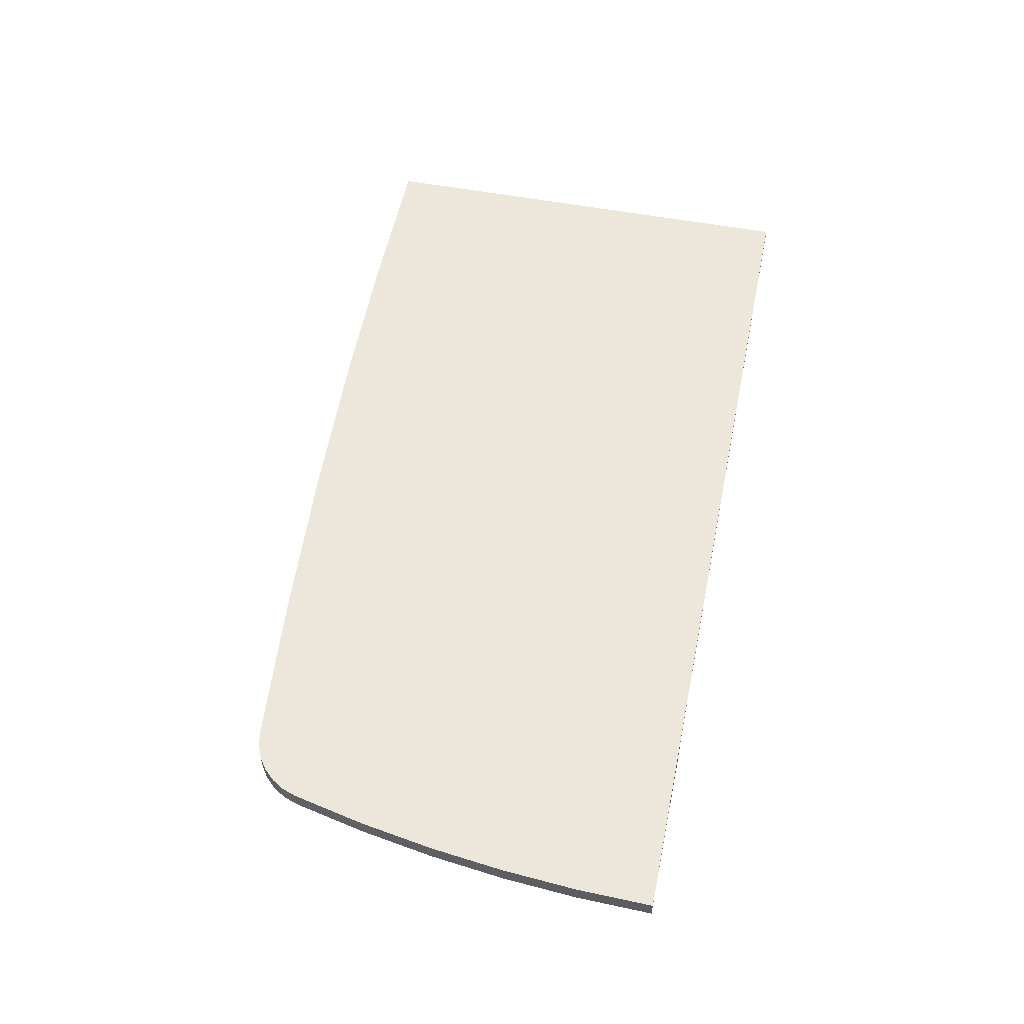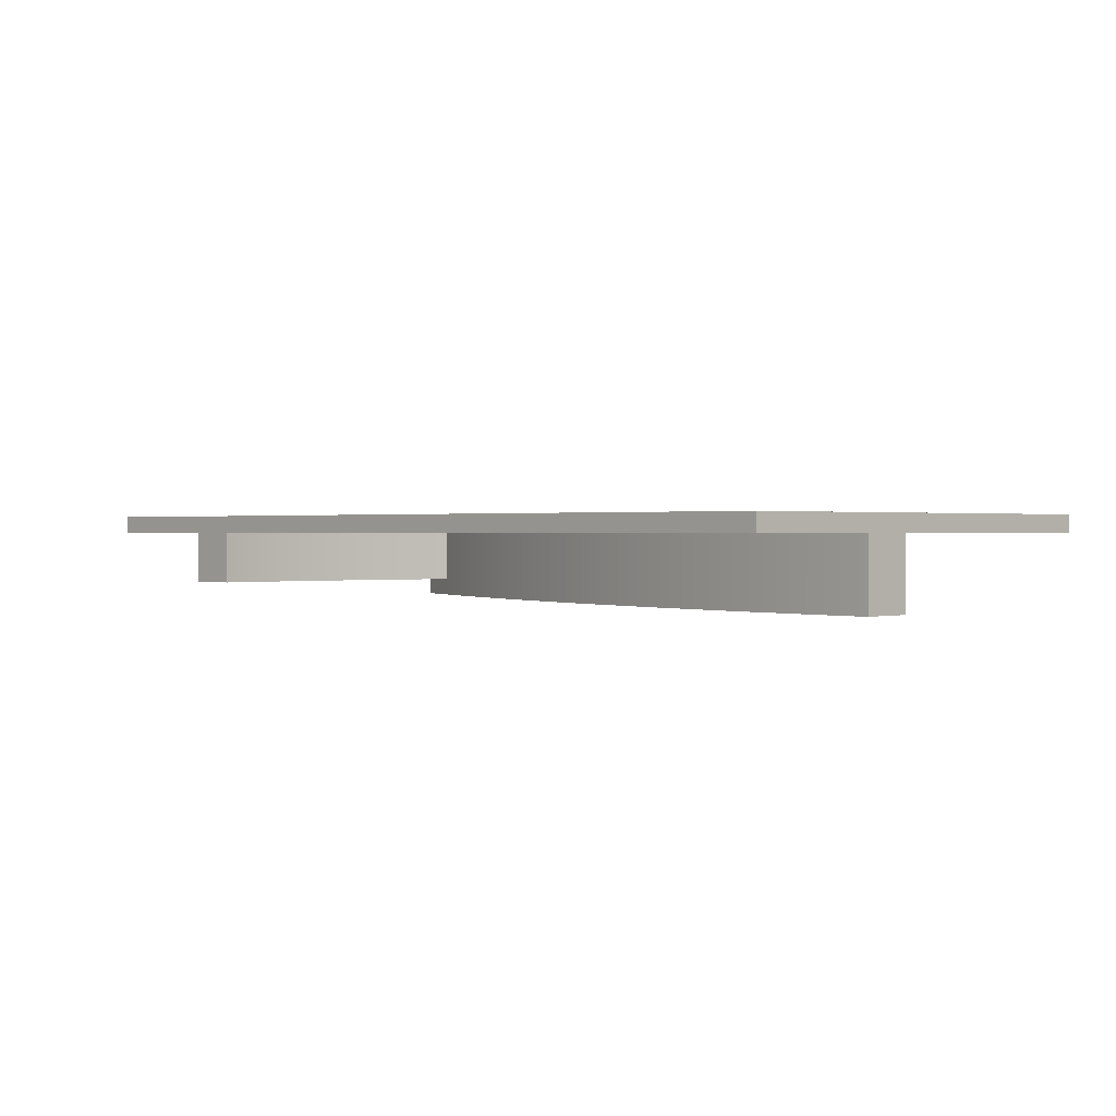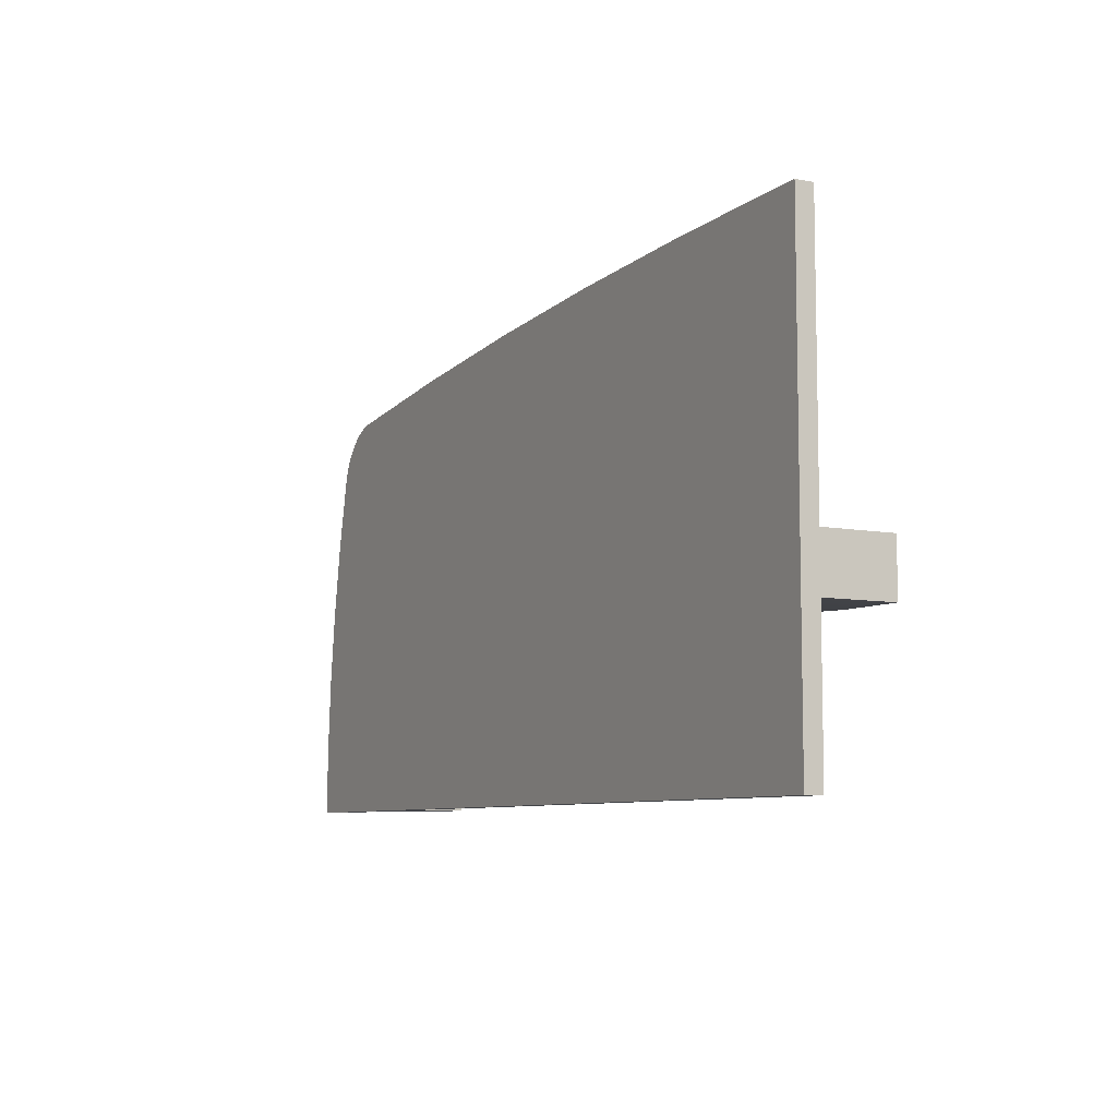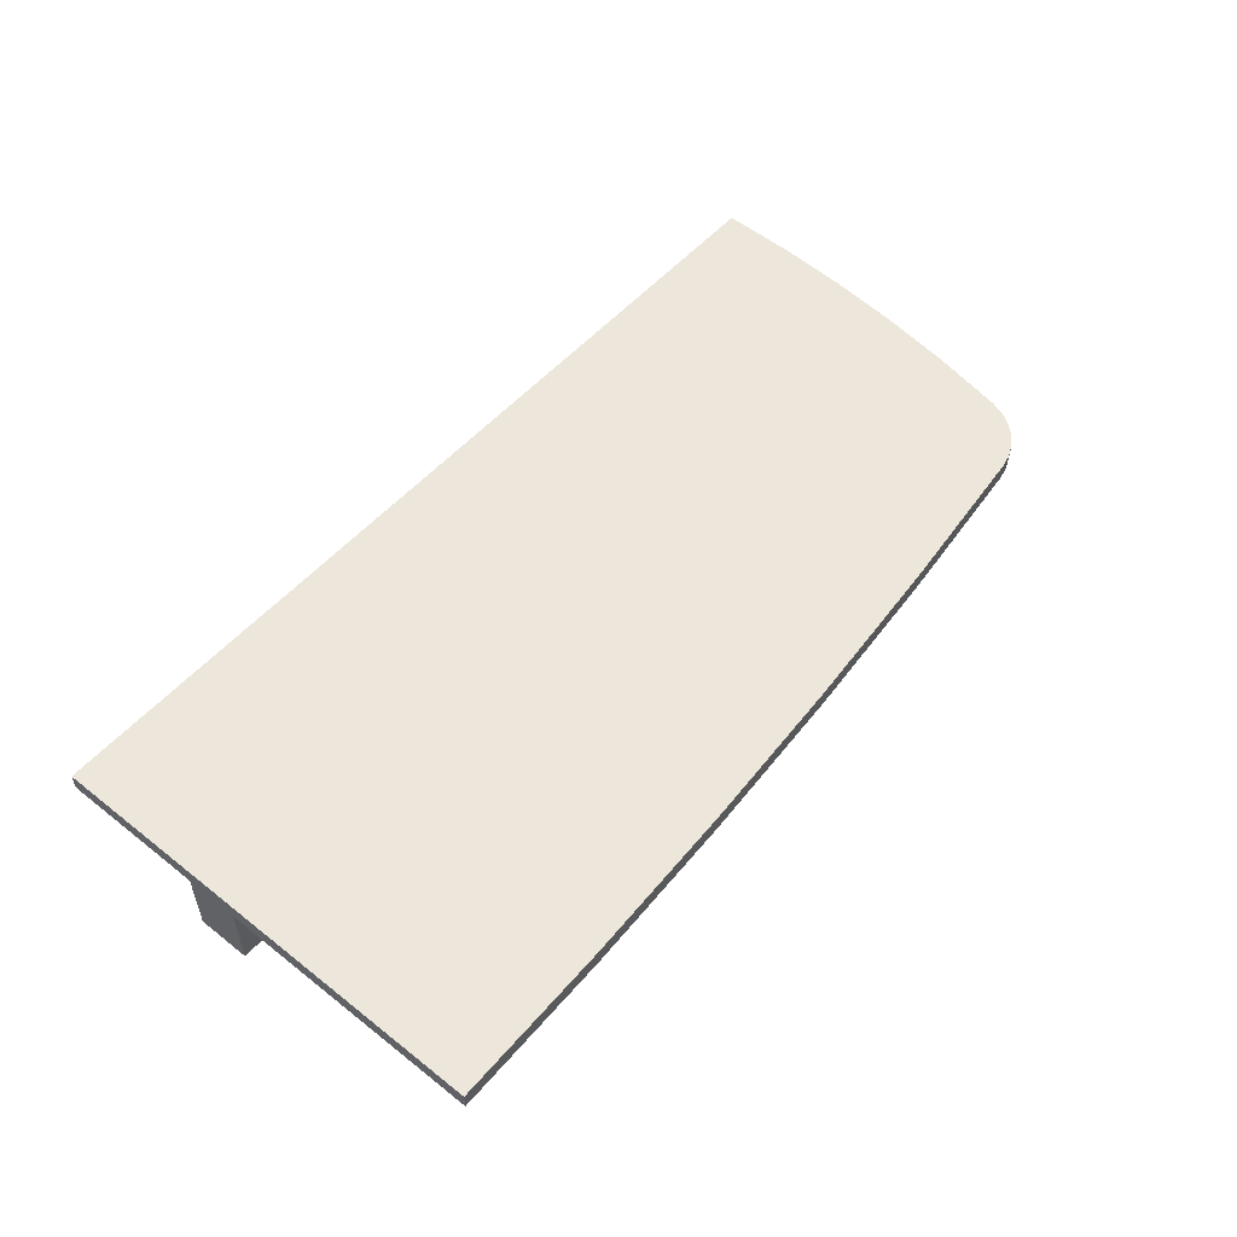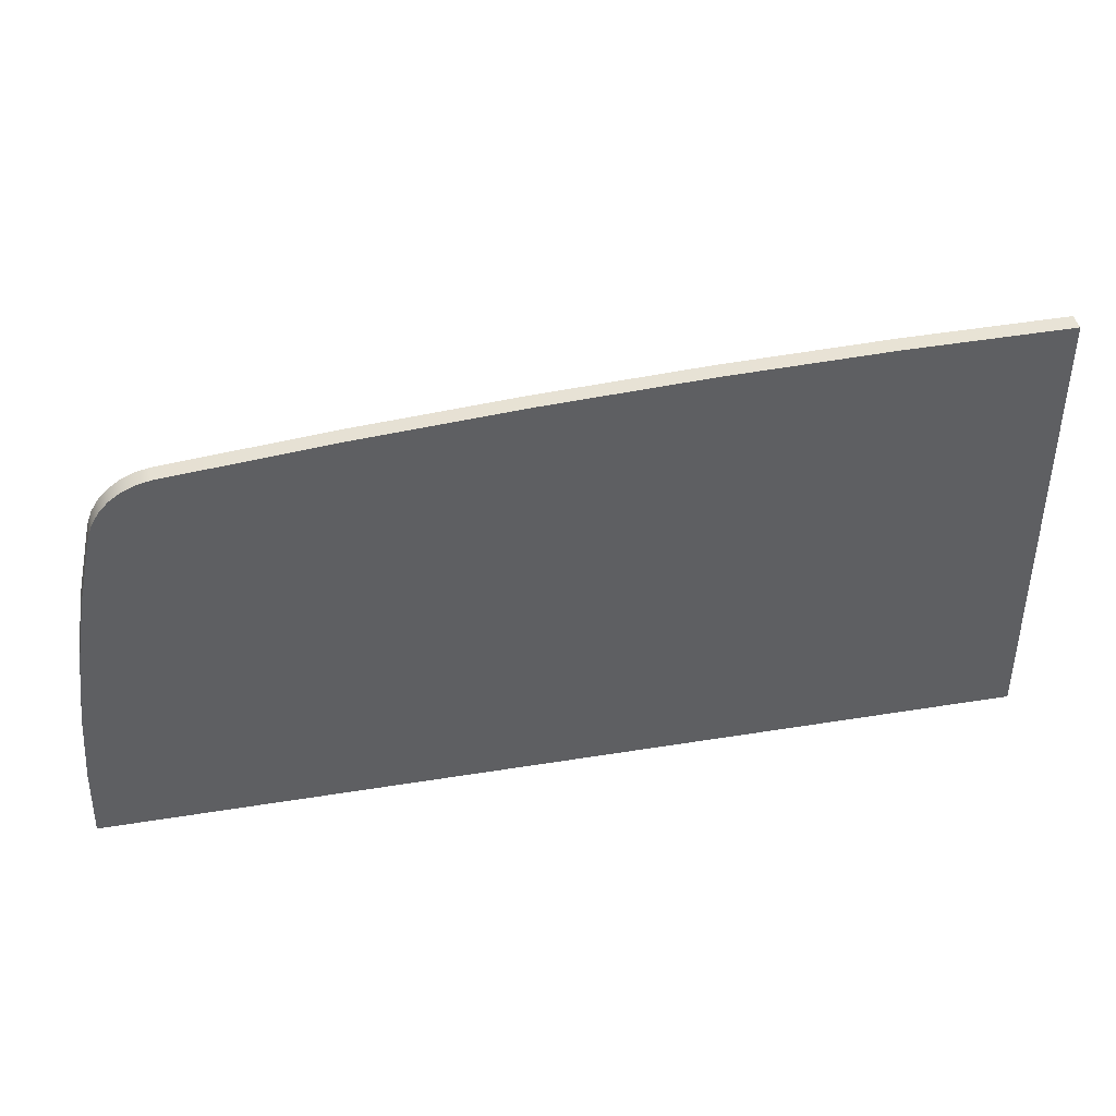
<metadata>
{"format":"obj","ext":"obj","renderer":"f3d","projection":"perspective","resolution":1024,"background":"white","views":[{"elev":53.2,"azim":101.6,"up":"+Y"},{"elev":0.8,"azim":-134.2,"up":"+Y"},{"elev":-7.7,"azim":-118.0,"up":"+Z"},{"elev":53.0,"azim":-49.9,"up":"+Y"},{"elev":41.5,"azim":168.8,"up":"+Z"}]}
</metadata>
<code>
v 0 0 0
v -3.944e-31 0 52.5
v -3.944e-31 2 52.5
v 0 2 0
v 105 0 -7.816e-14
v 0 0 0
v 0 2 0
v 105 2 -7.816e-14
v 100 0 41.37
v 101.8 0 33.22
v 103.2 0 24.98
v 104.2 0 16.68
v 104.8 0 8.352
v 105 0 -7.816e-14
v 105 2 -7.816e-14
v 104.8 2 8.352
v 104.2 2 16.68
v 103.2 2 24.98
v 101.8 2 33.22
v 100 2 41.37
v 93 0 47.5
v 94.61 0 47.16
v 96.12 0 46.5
v 97.47 0 45.54
v 98.59 0 44.34
v 99.45 0 42.93
v 100 0 41.37
v 100 2 41.37
v 99.45 2 42.93
v 98.59 2 44.34
v 97.47 2 45.54
v 96.12 2 46.5
v 94.61 2 47.16
v 93 2 47.5
v -3.944e-31 0 52.5
v 18.63 0 52.3
v 37.26 0 51.7
v 55.87 0 50.7
v 74.45 0 49.3
v 93 0 47.5
v 93 2 47.5
v 74.45 2 49.3
v 55.87 2 50.7
v 37.26 2 51.7
v 18.63 2 52.3
v -3.944e-31 2 52.5
v -3.944e-31 2 52.5
v 18.63 2 52.3
v 37.26 2 51.7
v 55.87 2 50.7
v 74.45 2 49.3
v 93 2 47.5
v 94.61 2 47.16
v 96.12 2 46.5
v 97.47 2 45.54
v 98.59 2 44.34
v 99.45 2 42.93
v 100 2 41.37
v 101.8 2 33.22
v 103.2 2 24.98
v 104.2 2 16.68
v 104.8 2 8.352
v 105 2 -7.816e-14
v 0 2 0
v 93 0 47.5
v 74.45 0 49.3
v 55.87 0 50.7
v 37.26 0 51.7
v 18.63 0 52.3
v -3.944e-31 0 52.5
v 0 0 0
v 105 0 -7.816e-14
v 104.8 0 8.352
v 104.2 0 16.68
v 103.2 0 24.98
v 101.8 0 33.22
v 100 0 41.37
v 99.45 0 42.93
v 98.59 0 44.34
v 97.47 0 45.54
v 96.12 0 46.5
v 94.61 0 47.16
v 79.05 0 30.9
v 78.18 0 32.18
v 78.18 -6 32.18
v 79.05 -6 30.9
v 78.18 0 32.18
v 81 0 33.22
v 81 -6 33.22
v 78.18 -6 32.18
v 81 0 33.22
v 81.16 0 31.68
v 81.16 -6 31.68
v 81 -6 33.22
v 81.16 -6 31.68
v 79.05 -6 30.9
v 78.18 -6 32.18
v 81 -6 33.22
v 79.05 0 30.9
v 79.05 -6 30.9
v 81.16 -6 31.68
v 81.16 0 31.68
v 82.92 0 32.32
v 82.92 -8 32.32
v 77.29 -8 30.25
v 77.29 0 30.25
v 0 0 22.5
v -1.24e-31 0 16.5
v 0 -8 16.5
v 0 -8 22.5
v 75.22 0 35.89
v 67.15 0 33.1
v 58.99 0 30.63
v 50.73 0 28.48
v 42.39 0 26.66
v 33.99 0 25.17
v 25.54 0 24
v 17.05 0 23.17
v 8.531 0 22.67
v 0 0 22.5
v 0 -8 22.5
v 8.531 -8 22.67
v 17.05 -8 23.17
v 25.54 -8 24
v 33.99 -8 25.17
v 42.39 -8 26.66
v 50.73 -8 28.48
v 58.99 -8 30.63
v 67.15 -8 33.1
v 75.22 -8 35.89
v 80.85 0 37.96
v 75.22 0 35.89
v 75.22 -8 35.89
v 80.85 -8 37.96
v 82.92 0 32.32
v 80.85 0 37.96
v 80.85 -8 37.96
v 82.92 -8 32.32
v -1.24e-31 0 16.5
v 7.889 0 16.64
v 15.77 0 17.06
v 23.63 0 17.75
v 31.46 0 18.72
v 39.25 0 19.97
v 46.99 0 21.48
v 54.68 0 23.28
v 62.3 0 25.34
v 69.84 0 27.66
v 77.29 0 30.25
v 77.29 -8 30.25
v 69.84 -8 27.66
v 62.3 -8 25.34
v 54.68 -8 23.28
v 46.99 -8 21.48
v 39.25 -8 19.97
v 31.46 -8 18.72
v 23.63 -8 17.75
v 15.77 -8 17.06
v 7.889 -8 16.64
v 0 -8 16.5
v 78.18 0 32.18
v 79.05 0 30.9
v 77.29 0 30.25
v 69.84 0 27.66
v 62.3 0 25.34
v 54.68 0 23.28
v 46.99 0 21.48
v 39.25 0 19.97
v 31.46 0 18.72
v 23.63 0 17.75
v 15.77 0 17.06
v 7.889 0 16.64
v -1.24e-31 0 16.5
v 0 0 22.5
v 8.531 0 22.67
v 17.05 0 23.17
v 25.54 0 24
v 33.99 0 25.17
v 42.39 0 26.66
v 50.73 0 28.48
v 58.99 0 30.63
v 67.15 0 33.1
v 75.22 0 35.89
v 80.85 0 37.96
v 82.92 0 32.32
v 81.16 0 31.68
v 81 0 33.22
v 0 -8 16.5
v 7.889 -8 16.64
v 15.77 -8 17.06
v 23.63 -8 17.75
v 31.46 -8 18.72
v 39.25 -8 19.97
v 46.99 -8 21.48
v 54.68 -8 23.28
v 62.3 -8 25.34
v 69.84 -8 27.66
v 77.29 -8 30.25
v 82.92 -8 32.32
v 80.85 -8 37.96
v 75.22 -8 35.89
v 67.15 -8 33.1
v 58.99 -8 30.63
v 50.73 -8 28.48
v 42.39 -8 26.66
v 33.99 -8 25.17
v 25.54 -8 24
v 17.05 -8 23.17
v 8.531 -8 22.67
v 0 -8 22.5
v 81 0 33.22
v 78.18 0 32.18
v 78.18 -6 32.18
v 81 -6 33.22
v 81.16 0 31.68
v 81 0 33.22
v 81 -6 33.22
v 81.16 -6 31.68
v 82.92 0 32.32
v 81.16 0 31.68
v 81.16 -6 31.68
v 82.92 -6 32.32
v 88.67 0 -3.553e-15
v 88.62 0 3.3
v 88.44 0 6.595
v 88.15 0 9.883
v 87.75 0 13.16
v 87.22 0 16.42
v 86.59 0 19.65
v 85.84 0 22.87
v 84.98 0 26.05
v 84 0 29.21
v 82.92 0 32.32
v 82.92 -6 32.32
v 84 -6 29.21
v 84.98 -6 26.05
v 85.84 -6 22.87
v 86.59 -6 19.65
v 87.22 -6 16.42
v 87.75 -6 13.16
v 88.15 -6 9.883
v 88.44 -6 6.595
v 88.62 -6 3.3
v 88.67 -6 0
v 82.67 0 2.487e-14
v 88.67 0 -3.553e-15
v 88.67 -6 0
v 82.67 -6 2.842e-14
v 77.29 0 30.25
v 78.41 0 27.01
v 79.4 0 23.73
v 80.27 0 20.4
v 81 0 17.05
v 81.6 0 13.67
v 82.07 0 10.27
v 82.41 0 6.857
v 82.61 0 3.431
v 82.67 0 2.487e-14
v 82.67 -6 2.842e-14
v 82.61 -6 3.431
v 82.41 -6 6.857
v 82.07 -6 10.27
v 81.6 -6 13.67
v 81 -6 17.05
v 80.27 -6 20.4
v 79.4 -6 23.73
v 78.41 -6 27.01
v 77.29 -6 30.25
v 79.05 0 30.9
v 77.29 0 30.25
v 77.29 -6 30.25
v 79.05 -6 30.9
v 78.18 0 32.18
v 79.05 0 30.9
v 79.05 -6 30.9
v 78.18 -6 32.18
v 79.05 0 30.9
v 78.18 0 32.18
v 81 0 33.22
v 81.16 0 31.68
v 82.92 0 32.32
v 84 0 29.21
v 84.98 0 26.05
v 85.84 0 22.87
v 86.59 0 19.65
v 87.22 0 16.42
v 87.75 0 13.16
v 88.15 0 9.883
v 88.44 0 6.595
v 88.62 0 3.3
v 88.67 0 -3.553e-15
v 82.67 0 2.487e-14
v 82.61 0 3.431
v 82.41 0 6.857
v 82.07 0 10.27
v 81.6 0 13.67
v 81 0 17.05
v 80.27 0 20.4
v 79.4 0 23.73
v 78.41 0 27.01
v 77.29 0 30.25
v 78.18 -6 32.18
v 79.05 -6 30.9
v 77.29 -6 30.25
v 78.41 -6 27.01
v 79.4 -6 23.73
v 80.27 -6 20.4
v 81 -6 17.05
v 81.6 -6 13.67
v 82.07 -6 10.27
v 82.41 -6 6.857
v 82.61 -6 3.431
v 82.67 -6 2.842e-14
v 88.67 -6 0
v 88.62 -6 3.3
v 88.44 -6 6.595
v 88.15 -6 9.883
v 87.75 -6 13.16
v 87.22 -6 16.42
v 86.59 -6 19.65
v 85.84 -6 22.87
v 84.98 -6 26.05
v 84 -6 29.21
v 82.92 -6 32.32
v 81.16 -6 31.68
v 81 -6 33.22
g 0f2a2c14-e342-11ea-b718-54bf646e7e1f
f 1 2 4
f 4 2 3
g 0f2a7a30-e342-11ea-8021-54bf646e7e1f
f 5 6 8
f 8 6 7
g 0f2ac852-e342-11ea-b0ff-54bf646e7e1f
f 20 9 19
f 19 9 10
f 19 10 18
f 18 10 11
f 18 11 17
f 17 11 12
f 17 12 16
f 16 12 13
f 16 13 15
f 15 13 14
g 0f2aef66-e342-11ea-a4fd-54bf646e7e1f
f 34 21 33
f 33 21 22
f 33 22 32
f 32 22 23
f 32 23 31
f 31 23 24
f 31 24 30
f 30 24 25
f 30 25 29
f 29 25 26
f 29 26 28
f 28 26 27
g 0f2b3d86-e342-11ea-8dcf-54bf646e7e1f
f 46 35 45
f 45 35 36
f 45 36 44
f 44 36 37
f 44 37 43
f 43 37 38
f 43 38 42
f 42 38 39
f 42 39 41
f 41 39 40
g 0f2b8bb6-e342-11ea-90ce-54bf646e7e1f
f 47 48 64
f 64 48 49
f 64 49 50
f 51 59 50
f 50 59 60
f 50 60 64
f 64 60 61
f 64 61 62
f 59 51 58
f 58 51 52
f 58 52 57
f 57 52 56
f 56 52 55
f 55 52 54
f 54 52 53
f 62 63 64
g 0f2bb2ba-e342-11ea-8379-54bf646e7e1f
f 66 77 65
f 65 77 78
f 65 78 79
f 77 66 76
f 76 66 67
f 76 67 75
f 75 67 71
f 75 71 74
f 74 71 73
f 73 71 72
f 67 68 71
f 71 68 69
f 71 69 70
f 79 80 65
f 65 80 81
f 65 81 82
g 0f7bf824-e342-11ea-b86f-54bf646e7e1f
f 83 84 86
f 86 84 85
g 0f7ce28c-e342-11ea-8f92-54bf646e7e1f
f 87 88 90
f 90 88 89
g 0f7dccee-e342-11ea-b62b-54bf646e7e1f
f 91 92 94
f 94 92 93
g 0f7e4228-e342-11ea-b683-54bf646e7e1f
f 96 97 95
f 95 97 98
g 0f51b390-e342-11ea-9448-54bf646e7e1f
f 99 100 106
f 106 100 105
f 105 100 101
f 105 101 104
f 104 101 103
f 103 101 102
g 0f502c18-e342-11ea-829d-54bf646e7e1f
f 107 108 110
f 110 108 109
g 0f50a168-e342-11ea-b45a-54bf646e7e1f
f 130 111 129
f 129 111 112
f 129 112 128
f 128 112 113
f 128 113 127
f 127 113 114
f 127 114 126
f 126 114 115
f 126 115 125
f 125 115 116
f 125 116 124
f 124 116 117
f 124 117 123
f 123 117 118
f 123 118 122
f 122 118 119
f 122 119 121
f 121 119 120
g 0f5116ca-e342-11ea-96bb-54bf646e7e1f
f 131 132 134
f 134 132 133
g 0f51650c-e342-11ea-9bfc-54bf646e7e1f
f 135 136 138
f 138 136 137
g 0f522826-e342-11ea-a6a8-54bf646e7e1f
f 160 139 159
f 159 139 140
f 159 140 141
f 159 141 158
f 158 141 142
f 158 142 157
f 157 142 143
f 157 143 156
f 156 143 144
f 156 144 155
f 155 144 145
f 155 145 154
f 154 145 146
f 154 146 153
f 153 146 147
f 153 147 152
f 152 147 148
f 152 148 151
f 151 148 150
f 150 148 149
g 0f529d58-e342-11ea-9242-54bf646e7e1f
f 162 163 161
f 161 163 182
f 161 182 187
f 187 182 183
f 187 183 184
f 182 163 181
f 181 163 164
f 181 164 180
f 180 164 165
f 180 165 166
f 180 166 179
f 179 166 167
f 179 167 178
f 178 167 168
f 178 168 177
f 177 168 169
f 177 169 176
f 176 169 170
f 176 170 171
f 176 171 175
f 175 171 172
f 175 172 174
f 174 172 173
f 184 185 187
f 187 185 186
g 0f53122e-e342-11ea-97d0-54bf646e7e1f
f 188 189 210
f 210 189 209
f 209 189 190
f 209 190 208
f 208 190 191
f 208 191 192
f 208 192 207
f 207 192 193
f 207 193 206
f 206 193 194
f 206 194 205
f 205 194 195
f 205 195 204
f 204 195 196
f 204 196 197
f 204 197 203
f 203 197 198
f 203 198 202
f 202 198 199
f 202 199 201
f 201 199 200
g 0fae063e-e342-11ea-af84-54bf646e7e1f
f 211 212 214
f 214 212 213
g 0faea2b6-e342-11ea-a187-54bf646e7e1f
f 215 216 218
f 218 216 217
g 0faf3efe-e342-11ea-8da8-54bf646e7e1f
f 219 220 222
f 222 220 221
g 0fafb40c-e342-11ea-8076-54bf646e7e1f
f 244 223 243
f 243 223 224
f 243 224 242
f 242 224 225
f 242 225 241
f 241 225 226
f 241 226 240
f 240 226 227
f 240 227 239
f 239 227 228
f 239 228 238
f 238 228 229
f 238 229 237
f 237 229 230
f 237 230 236
f 236 230 231
f 236 231 235
f 235 231 232
f 235 232 234
f 234 232 233
g 0fb05052-e342-11ea-8d84-54bf646e7e1f
f 245 246 248
f 248 246 247
g 0fb0ecb8-e342-11ea-9d04-54bf646e7e1f
f 268 249 267
f 267 249 250
f 267 250 266
f 266 250 251
f 266 251 265
f 265 251 252
f 265 252 264
f 264 252 253
f 264 253 263
f 263 253 254
f 263 254 262
f 262 254 255
f 262 255 261
f 261 255 256
f 261 256 260
f 260 256 257
f 260 257 259
f 259 257 258
g 0fb1b018-e342-11ea-ba9b-54bf646e7e1f
f 269 270 272
f 272 270 271
g 0fb24c58-e342-11ea-9489-54bf646e7e1f
f 273 274 276
f 276 274 275
g 0fb30fb6-e342-11ea-a50b-54bf646e7e1f
f 278 279 277
f 277 279 280
f 277 280 299
f 299 280 298
f 298 280 282
f 298 282 283
f 280 281 282
f 298 283 297
f 297 283 284
f 297 284 296
f 296 284 285
f 296 285 295
f 295 285 286
f 295 286 287
f 295 287 294
f 294 287 288
f 294 288 293
f 293 288 289
f 293 289 290
f 291 292 290
f 290 292 293
f 299 300 277
f 277 300 301
g 0fb3d302-e342-11ea-8001-54bf646e7e1f
f 302 303 326
f 326 303 325
f 325 303 306
f 325 306 307
f 304 305 303
f 303 305 306
f 308 322 307
f 307 322 323
f 307 323 325
f 325 323 324
f 322 308 321
f 321 308 309
f 321 309 320
f 320 309 310
f 320 310 319
f 319 310 318
f 318 310 311
f 318 311 317
f 317 311 312
f 317 312 316
f 316 312 315
f 315 312 313
f 315 313 314

</code>
